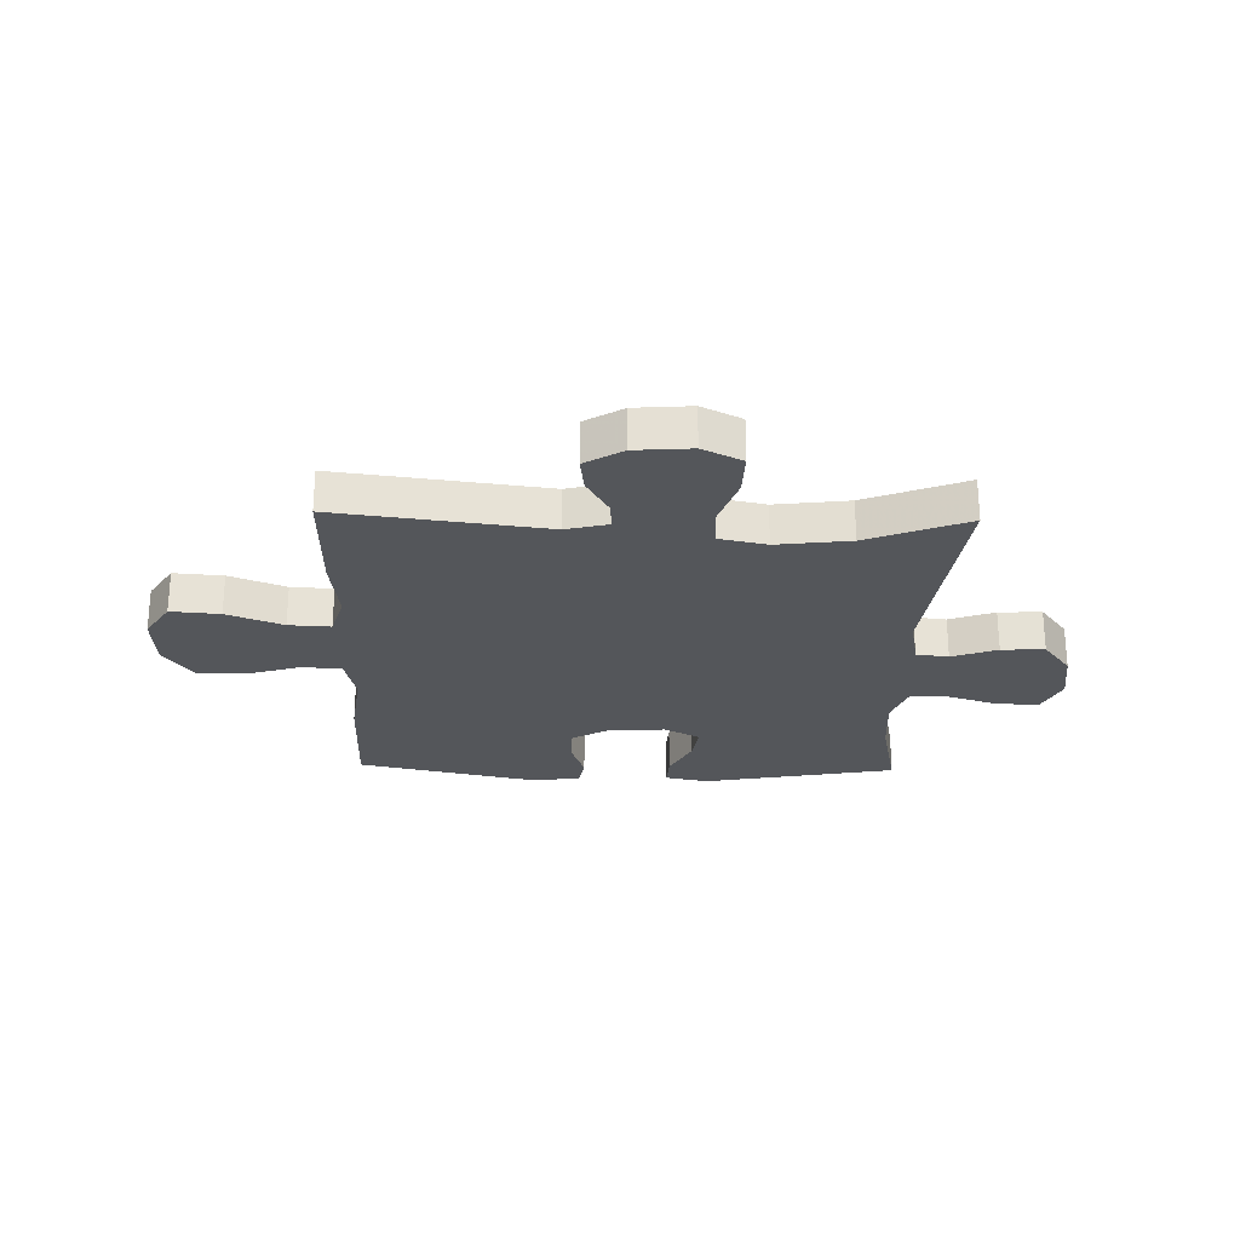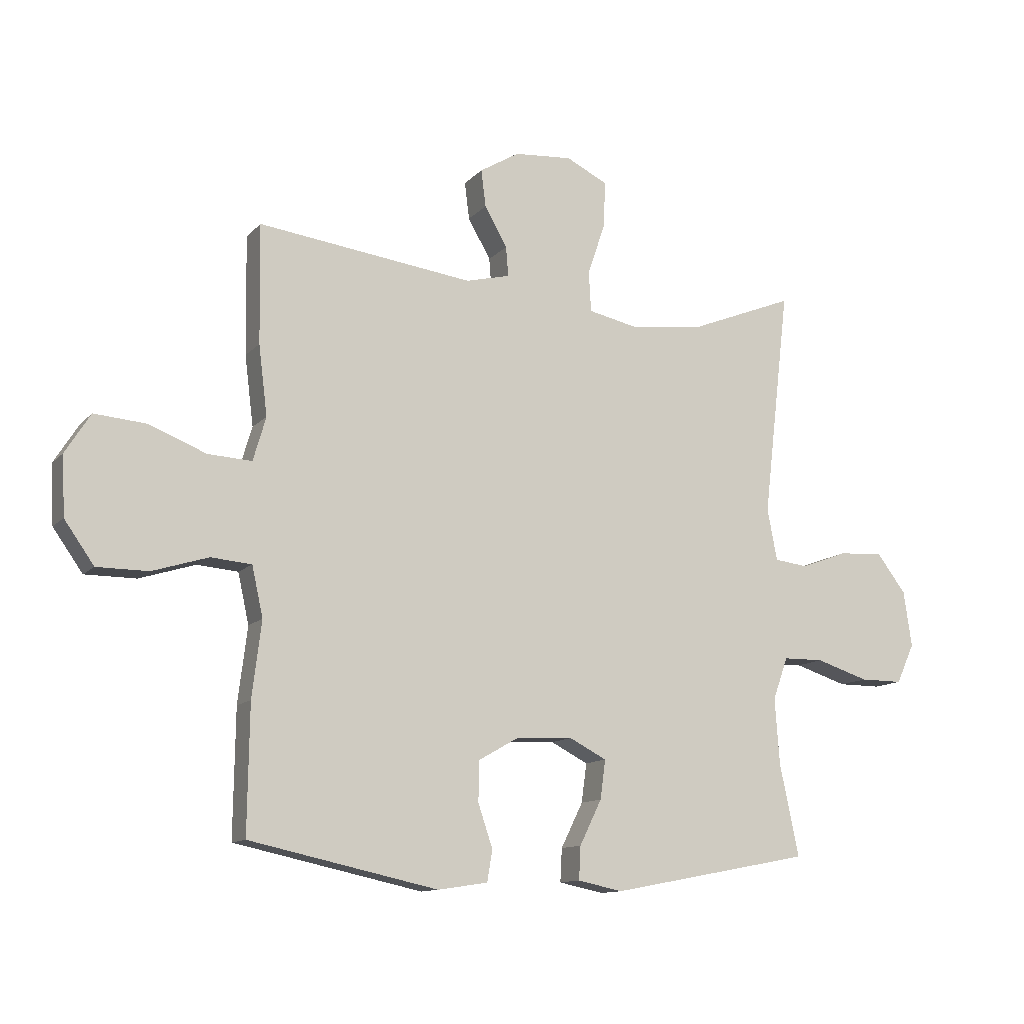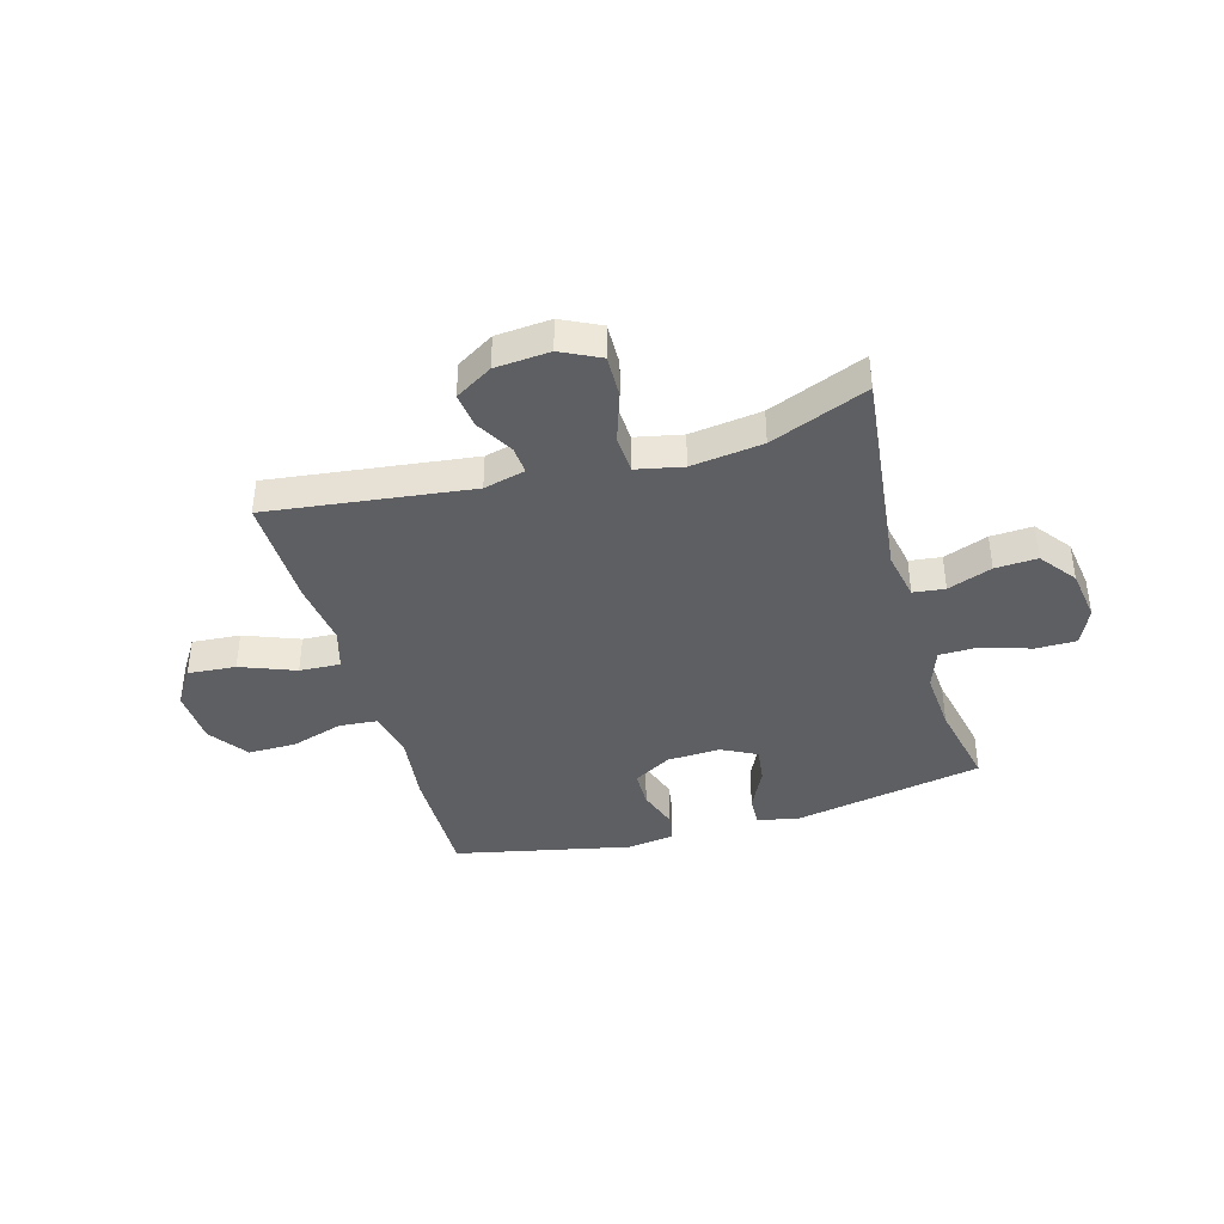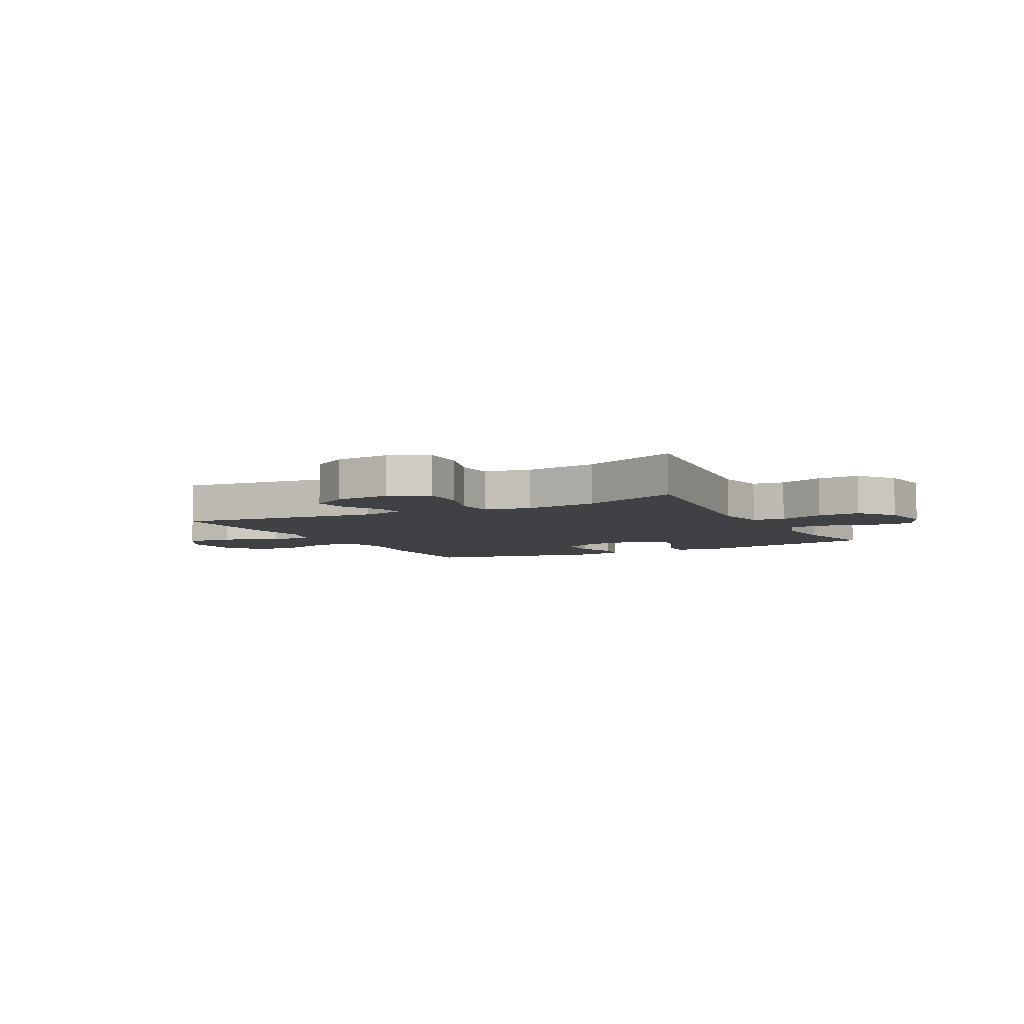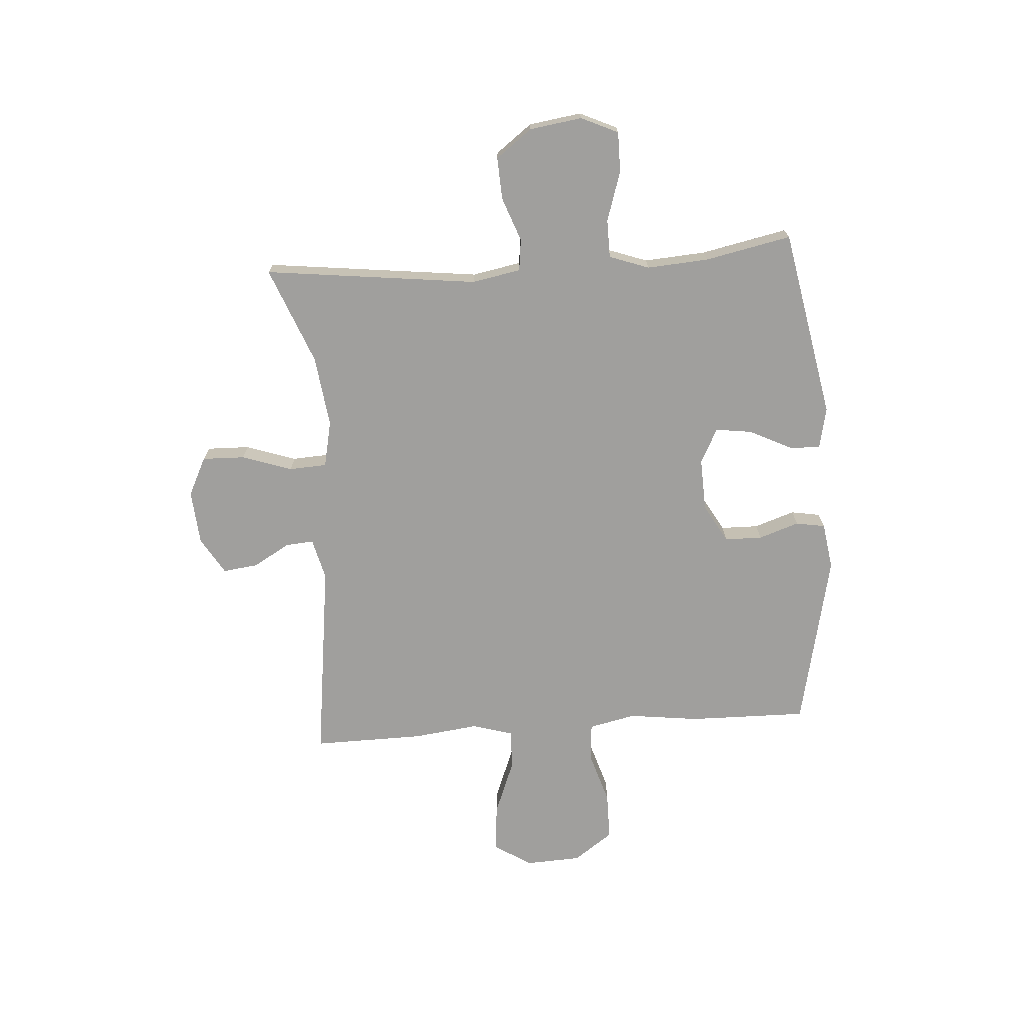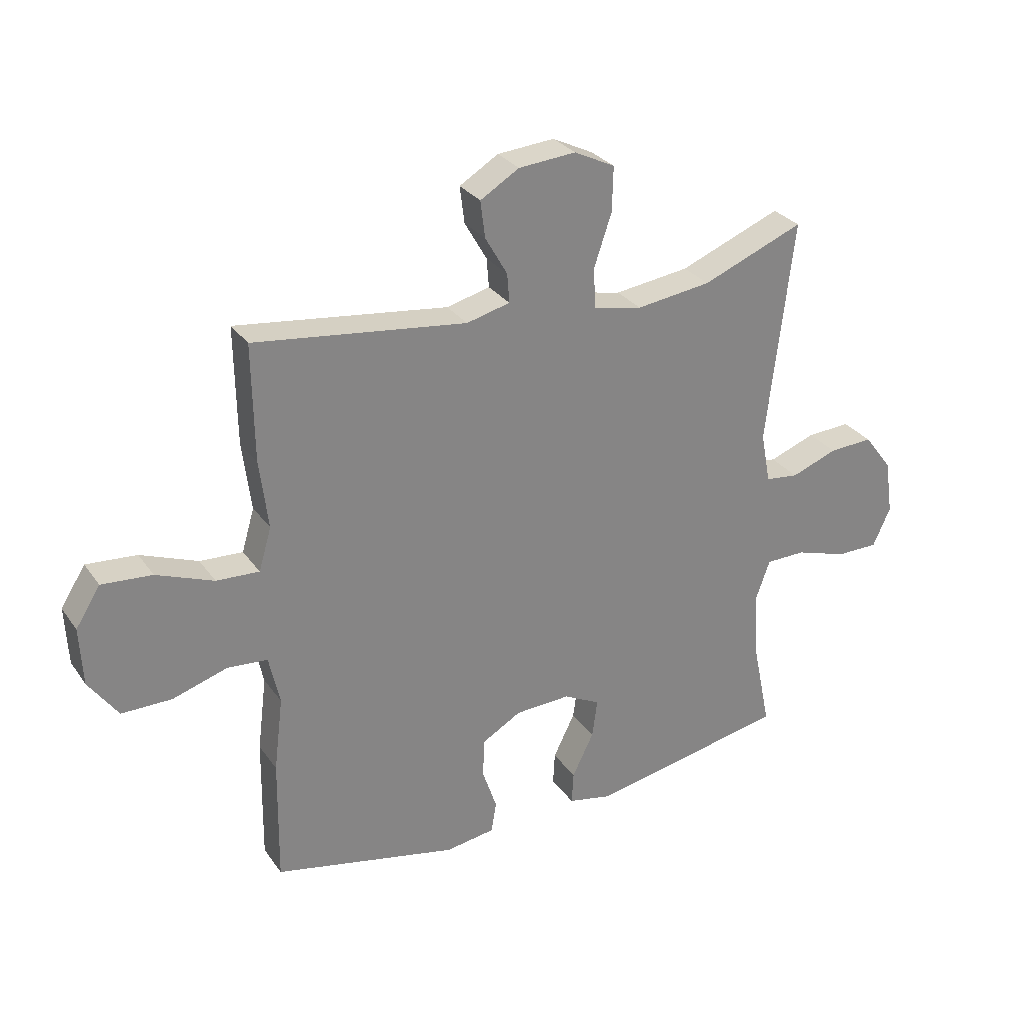
<metadata>
{"format":"obj","ext":"obj","renderer":"f3d","projection":"perspective","resolution":1024,"background":"white","views":[{"elev":-25.7,"azim":-1.6,"up":"+Y"},{"elev":-12.0,"azim":-25.0,"up":"+Z"},{"elev":-40.0,"azim":16.0,"up":"+Y"},{"elev":-5.9,"azim":27.9,"up":"+Y"},{"elev":-71.3,"azim":93.9,"up":"+Y"},{"elev":29.1,"azim":-28.3,"up":"+Z"}]}
</metadata>
<code>
v 0.5 0.07 0.5
v 0.454 0.07 0.108
v 0.471 0.07 0.019
v 0.529 0.07 0.012
v 0.61 0.07 0.042
v 0.687 0.07 0.046
v 0.737 0.07 -0.02
v 0.751 0.07 -0.116
v 0.72 0.07 -0.184
v 0.646 0.07 -0.184
v 0.555 0.07 -0.155
v 0.485 0.07 -0.156
v 0.459 0.07 -0.229
v 0.467 0.07 -0.342
v 0.5 0.07 -0.5
v 0.153 0.07 -0.566
v 0.076 0.07 -0.55
v 0.079 0.07 -0.493
v 0.117 0.07 -0.416
v 0.126 0.07 -0.349
v 0.062 0.07 -0.316
v -0.035 0.07 -0.32
v -0.105 0.07 -0.36
v -0.106 0.07 -0.429
v -0.081 0.07 -0.503
v -0.09 0.07 -0.557
v -0.176 0.07 -0.57
v -0.5 0.07 -0.5
v -0.497 0.07 -0.283
v -0.481 0.07 -0.153
v -0.5 0.07 -0.067
v -0.57 0.07 -0.061
v -0.666 0.07 -0.091
v -0.754 0.07 -0.091
v -0.805 0.07 -0.019
v -0.81 0.07 0.083
v -0.767 0.07 0.151
v -0.679 0.07 0.144
v -0.579 0.07 0.105
v -0.504 0.07 0.101
v -0.482 0.07 0.176
v -0.497 0.07 0.296
v -0.5 0.07 0.5
v -0.129 0.07 0.453
v -0.053 0.07 0.472
v -0.057 0.07 0.523
v -0.096 0.07 0.591
v -0.104 0.07 0.655
v -0.036 0.07 0.696
v 0.064 0.07 0.704
v 0.135 0.07 0.669
v 0.133 0.07 0.591
v 0.102 0.07 0.499
v 0.106 0.07 0.43
v 0.191 0.07 0.412
v 0.322 0.07 0.429
v 0.5 0 0.5
v 0.454 0 0.108
v 0.471 0 0.019
v 0.529 0 0.012
v 0.61 0 0.042
v 0.687 0 0.046
v 0.737 0 -0.02
v 0.751 0 -0.116
v 0.72 0 -0.184
v 0.646 0 -0.184
v 0.555 0 -0.155
v 0.485 0 -0.156
v 0.459 0 -0.229
v 0.467 0 -0.342
v 0.5 0 -0.5
v 0.153 0 -0.566
v 0.076 0 -0.55
v 0.079 0 -0.493
v 0.117 0 -0.416
v 0.126 0 -0.349
v 0.062 0 -0.316
v -0.035 0 -0.32
v -0.105 0 -0.36
v -0.106 0 -0.429
v -0.081 0 -0.503
v -0.09 0 -0.557
v -0.176 0 -0.57
v -0.5 0 -0.5
v -0.497 0 -0.283
v -0.481 0 -0.153
v -0.5 0 -0.067
v -0.57 0 -0.061
v -0.666 0 -0.091
v -0.754 0 -0.091
v -0.805 0 -0.019
v -0.81 0 0.083
v -0.767 0 0.151
v -0.679 0 0.144
v -0.579 0 0.105
v -0.504 0 0.101
v -0.482 0 0.176
v -0.497 0 0.296
v -0.5 0 0.5
v -0.129 0 0.453
v -0.053 0 0.472
v -0.057 0 0.523
v -0.096 0 0.591
v -0.104 0 0.655
v -0.036 0 0.696
v 0.064 0 0.704
v 0.135 0 0.669
v 0.133 0 0.591
v 0.102 0 0.499
v 0.106 0 0.43
v 0.191 0 0.412
v 0.322 0 0.429
f 51 52 53
f 50 51 53
f 49 50 53
f 48 49 53
f 47 48 53
f 46 47 53
f 45 46 53 54
f 44 45 54
f 41 42 43 44
f 44 54 55
f 41 44 55
f 40 41 55
f 37 38 39
f 36 37 39
f 35 36 39
f 34 35 39
f 33 34 39
f 32 33 39
f 31 32 39 40
f 40 55 56
f 31 40 56
f 30 31 56
f 28 29 30
f 27 28 30
f 26 27 30
f 25 26 30
f 24 25 30
f 17 18 19
f 16 17 19
f 15 16 19
f 14 15 19
f 13 14 19 20
f 12 13 20 21
f 9 10 11
f 8 9 11
f 7 8 11
f 6 7 11
f 5 6 11
f 4 5 11
f 3 4 11 12
f 12 21 22
f 3 12 22
f 2 3 22
f 2 22 23
f 1 2 23
f 56 1 23
f 30 56 23
f 23 24 30
f 109 108 107
f 109 107 106
f 109 106 105
f 109 105 104
f 109 104 103
f 109 103 102
f 110 109 102 101
f 110 101 100
f 100 99 98 97
f 111 110 100
f 111 100 97
f 111 97 96
f 95 94 93
f 95 93 92
f 95 92 91
f 95 91 90
f 95 90 89
f 95 89 88
f 96 95 88 87
f 112 111 96
f 112 96 87
f 112 87 86
f 86 85 84
f 86 84 83
f 86 83 82
f 86 82 81
f 86 81 80
f 75 74 73
f 75 73 72
f 75 72 71
f 75 71 70
f 76 75 70 69
f 77 76 69 68
f 67 66 65
f 67 65 64
f 67 64 63
f 67 63 62
f 67 62 61
f 67 61 60
f 68 67 60 59
f 78 77 68
f 78 68 59
f 78 59 58
f 79 78 58
f 79 58 57
f 79 57 112
f 79 112 86
f 86 80 79
f 1 57 58 2
f 2 58 59 3
f 3 59 60 4
f 4 60 61 5
f 5 61 62 6
f 6 62 63 7
f 7 63 64 8
f 8 64 65 9
f 9 65 66 10
f 10 66 67 11
f 11 67 68 12
f 12 68 69 13
f 13 69 70 14
f 14 70 71 15
f 15 71 72 16
f 16 72 73 17
f 17 73 74 18
f 18 74 75 19
f 19 75 76 20
f 20 76 77 21
f 21 77 78 22
f 22 78 79 23
f 23 79 80 24
f 24 80 81 25
f 25 81 82 26
f 26 82 83 27
f 27 83 84 28
f 28 84 85 29
f 29 85 86 30
f 30 86 87 31
f 31 87 88 32
f 32 88 89 33
f 33 89 90 34
f 34 90 91 35
f 35 91 92 36
f 36 92 93 37
f 37 93 94 38
f 38 94 95 39
f 39 95 96 40
f 40 96 97 41
f 41 97 98 42
f 42 98 99 43
f 43 99 100 44
f 44 100 101 45
f 45 101 102 46
f 46 102 103 47
f 47 103 104 48
f 48 104 105 49
f 49 105 106 50
f 50 106 107 51
f 51 107 108 52
f 52 108 109 53
f 53 109 110 54
f 54 110 111 55
f 55 111 112 56
f 56 112 57 1

</code>
